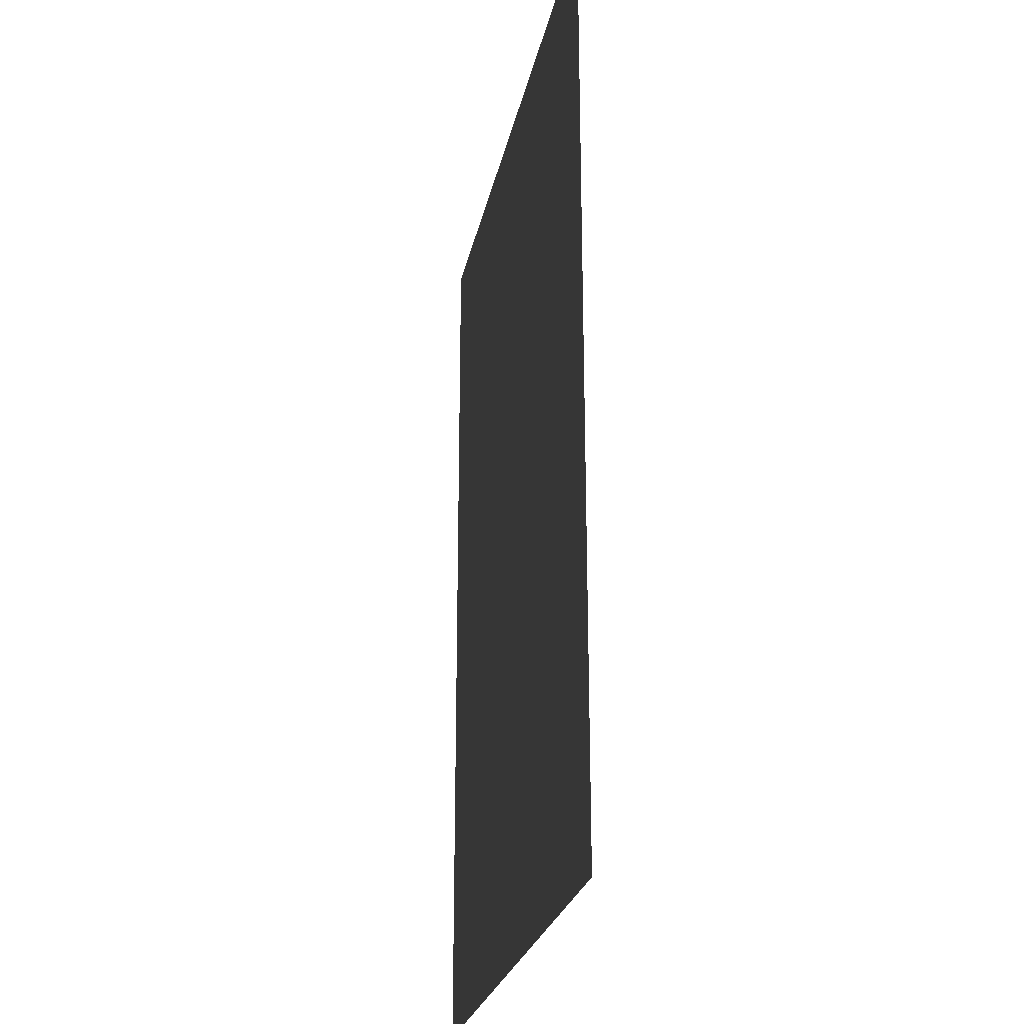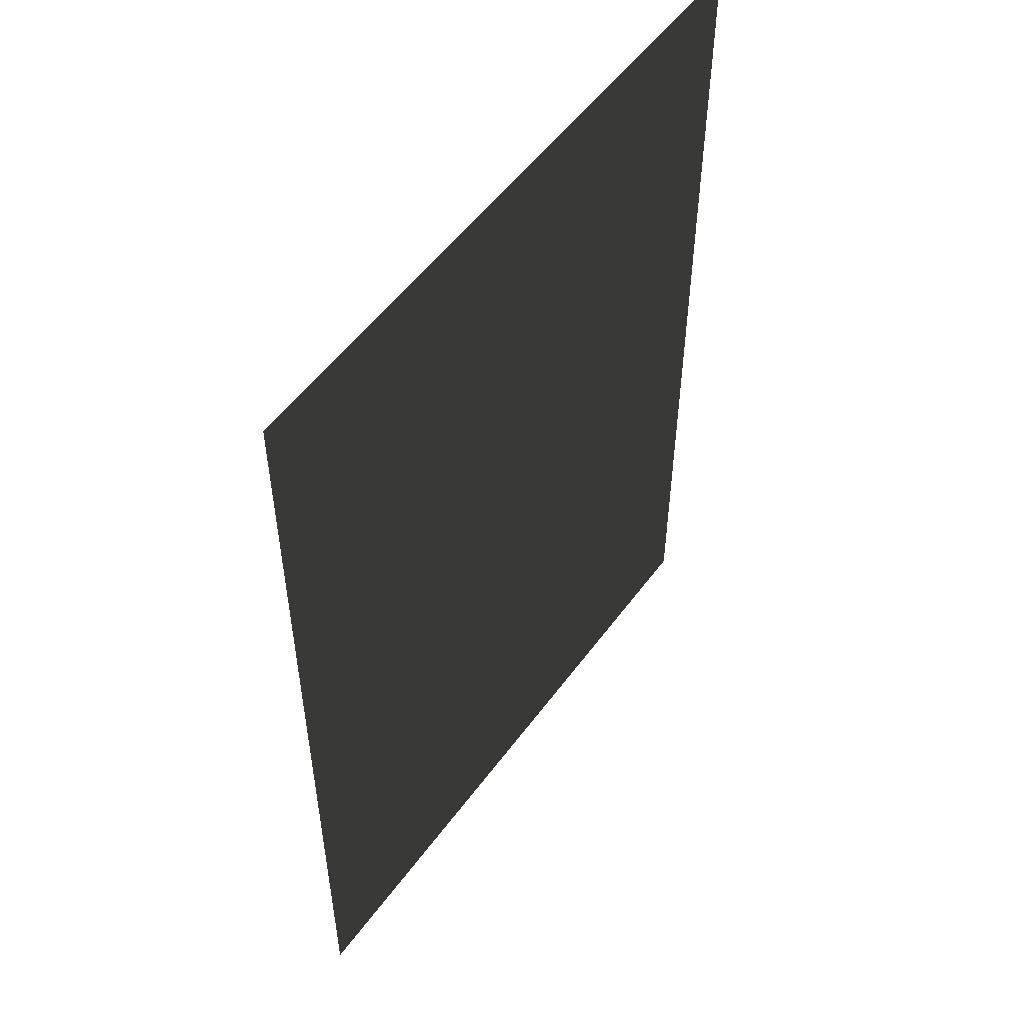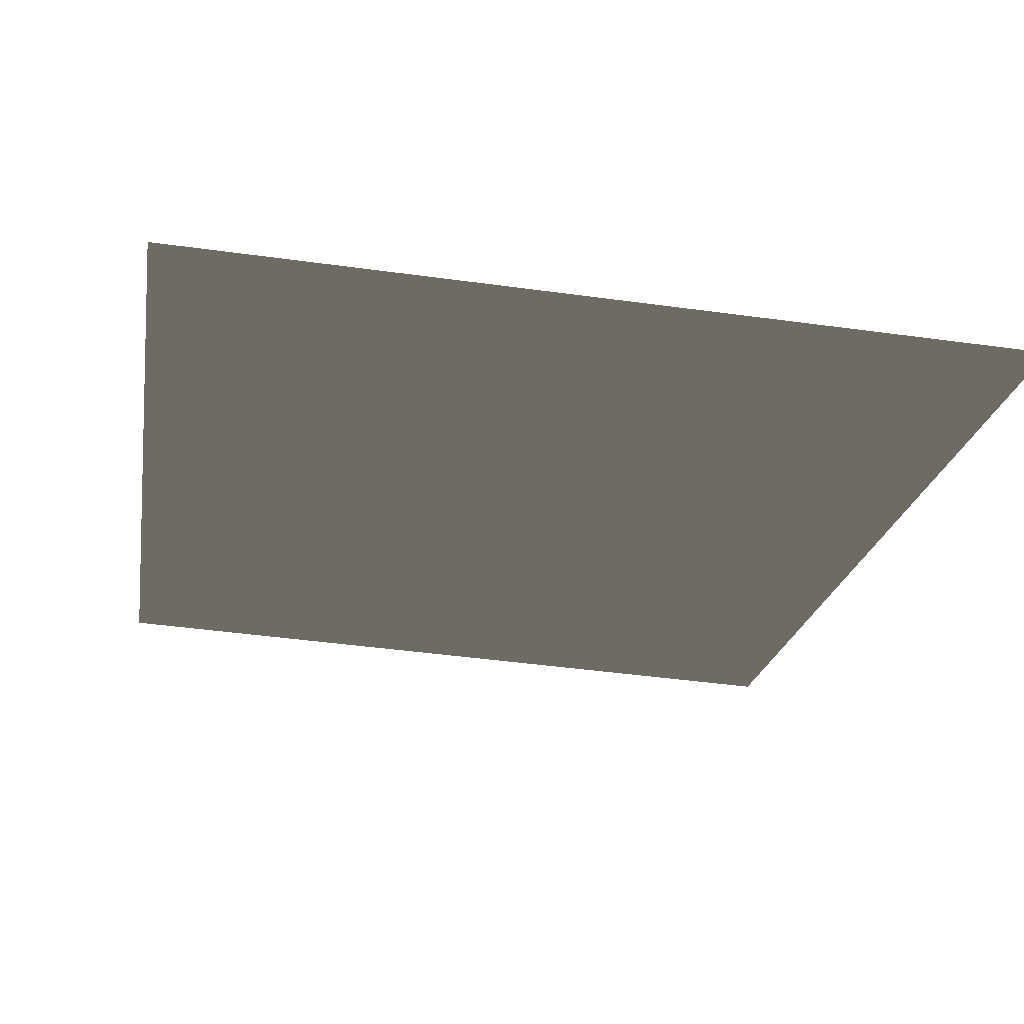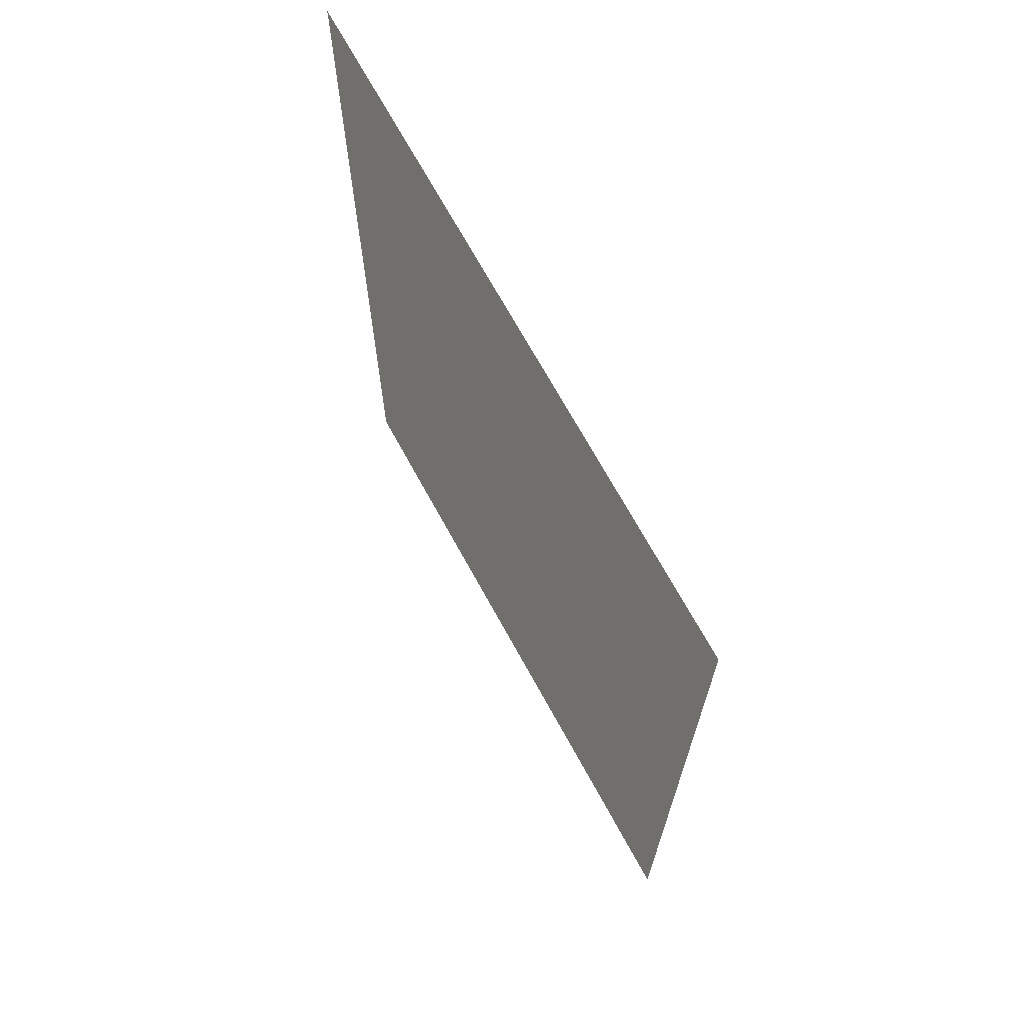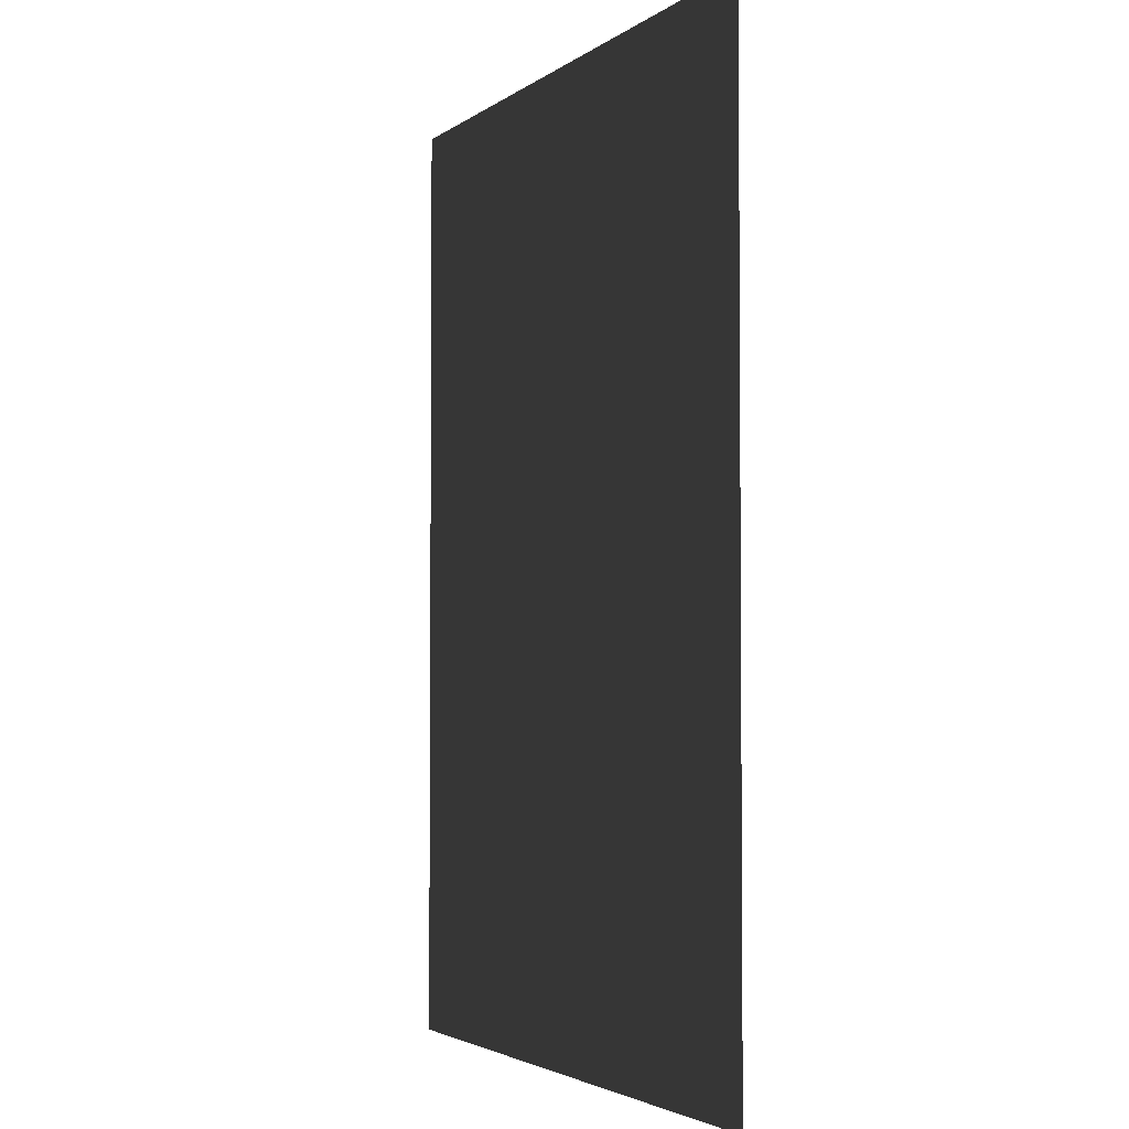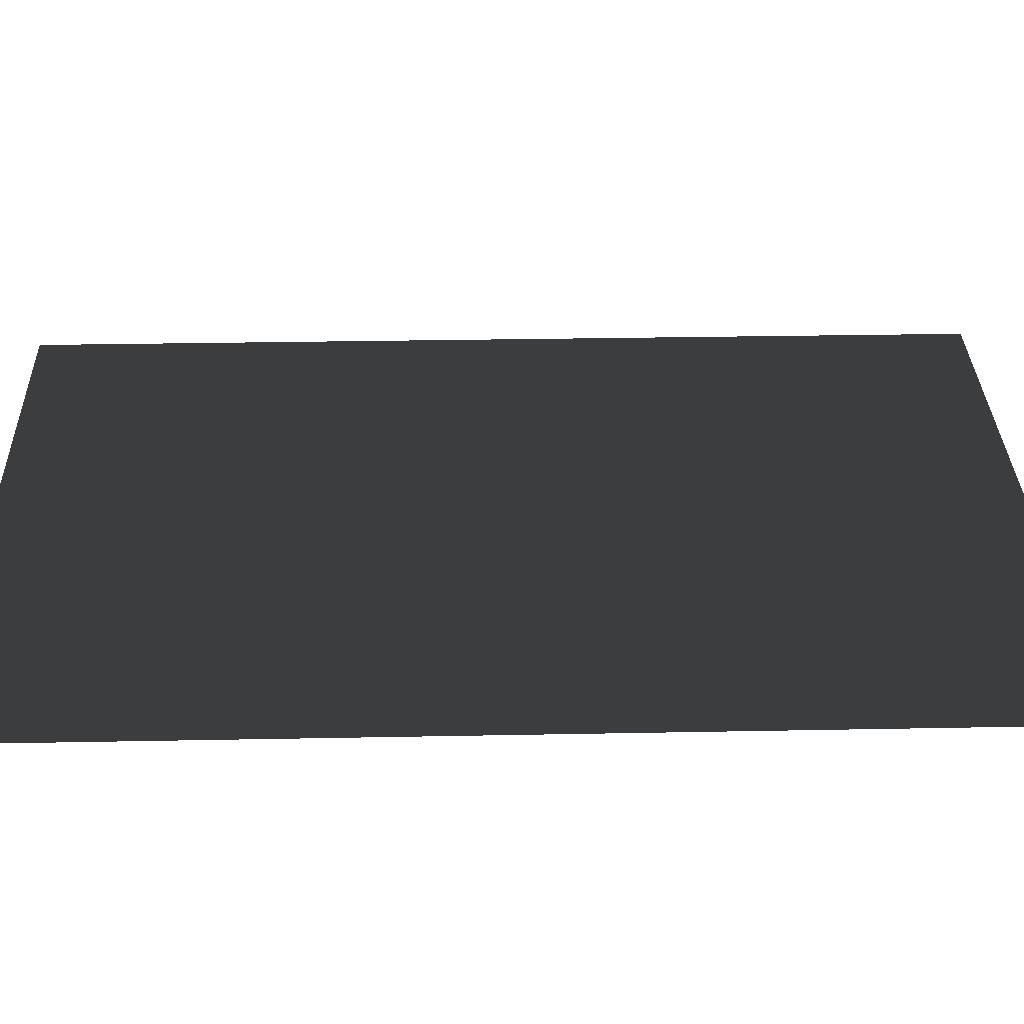
<metadata>
{"format":"obj","ext":"obj","renderer":"f3d","projection":"perspective","resolution":1024,"background":"white","views":[{"elev":-24.6,"azim":75.2,"up":"+Y"},{"elev":53.4,"azim":121.7,"up":"+Y"},{"elev":-19.5,"azim":171.5,"up":"+Z"},{"elev":70.1,"azim":-122.5,"up":"+Y"},{"elev":-3.1,"azim":-118.9,"up":"+Y"},{"elev":28.2,"azim":-91.7,"up":"+Z"}]}
</metadata>
<code>
o #ID239
v -0.1017 0.02674 0.2069
v -0.09588 0.01854 0.2072
v -0.09588 0.02674 0.2072
v -0.1017 0.01854 0.2069
v -0.1017 0.01854 0.2069
v -0.1017 0.02674 0.2069
v -0.09588 0.01854 0.2072
v -0.09588 0.02674 0.2072
f 1 2 3
f 2 1 4
f 5 6 7
f 8 7 6

</code>
